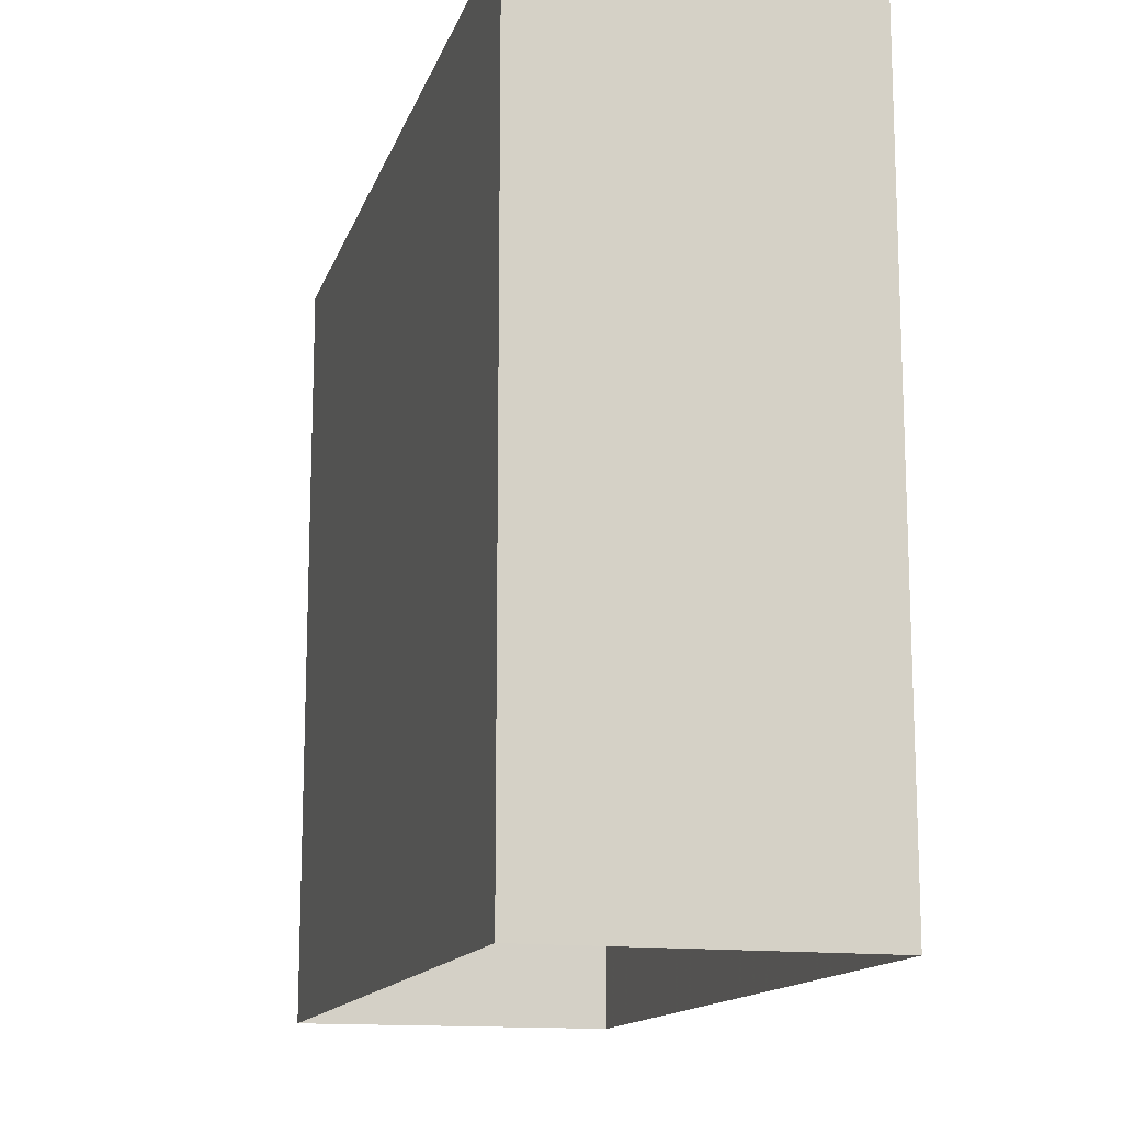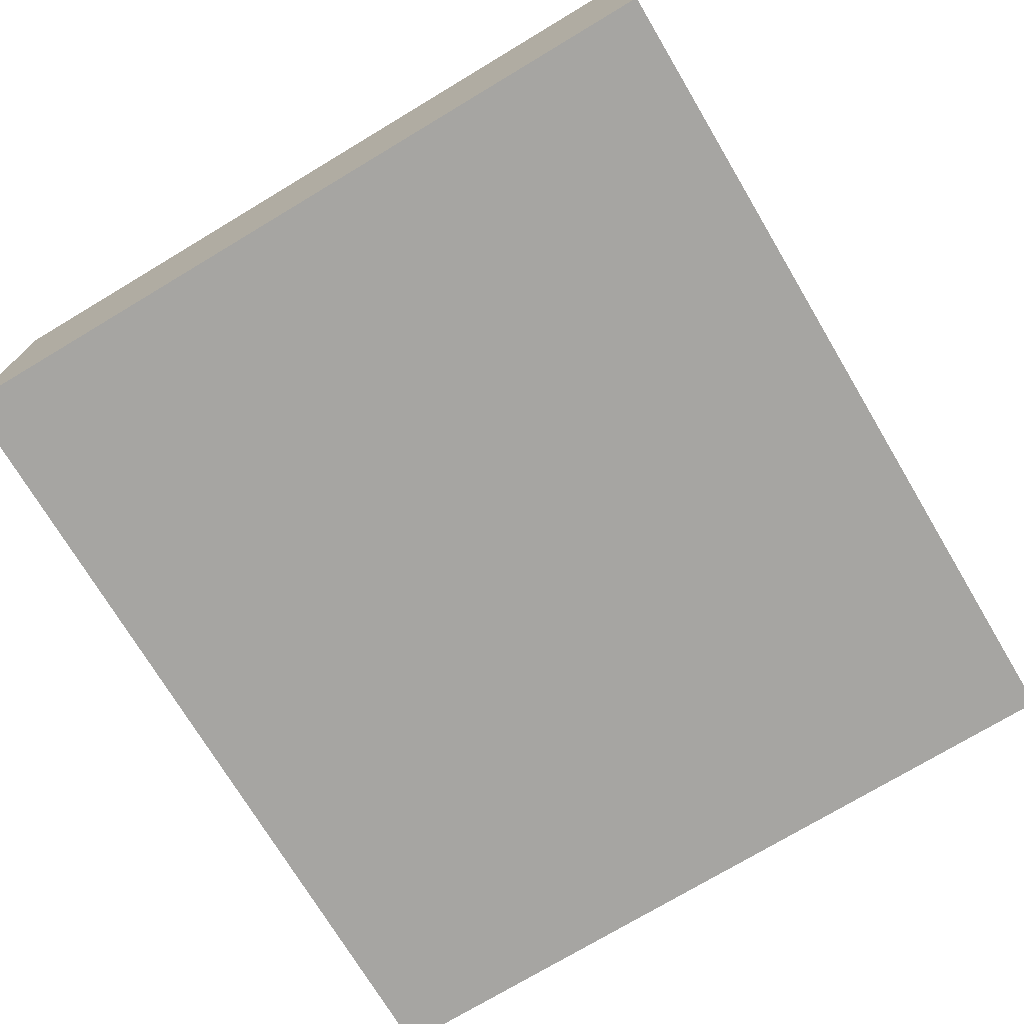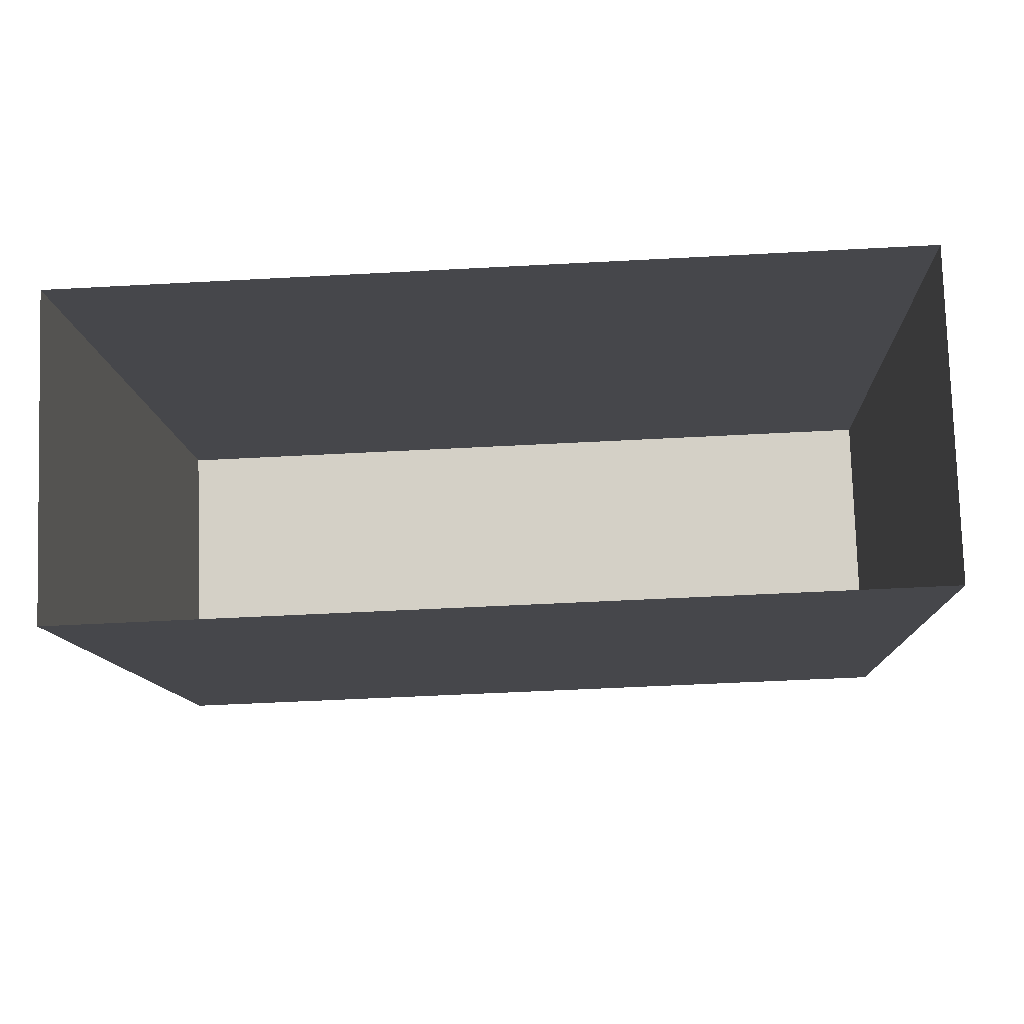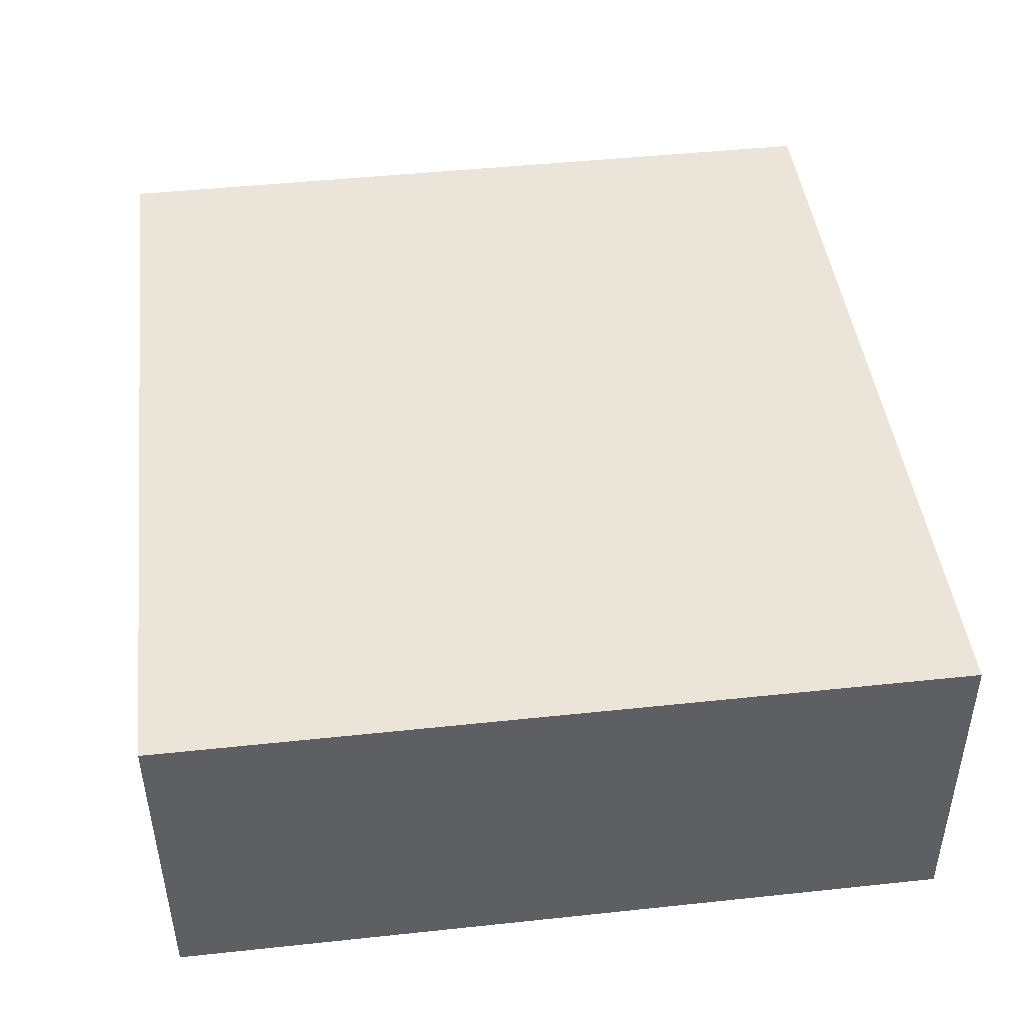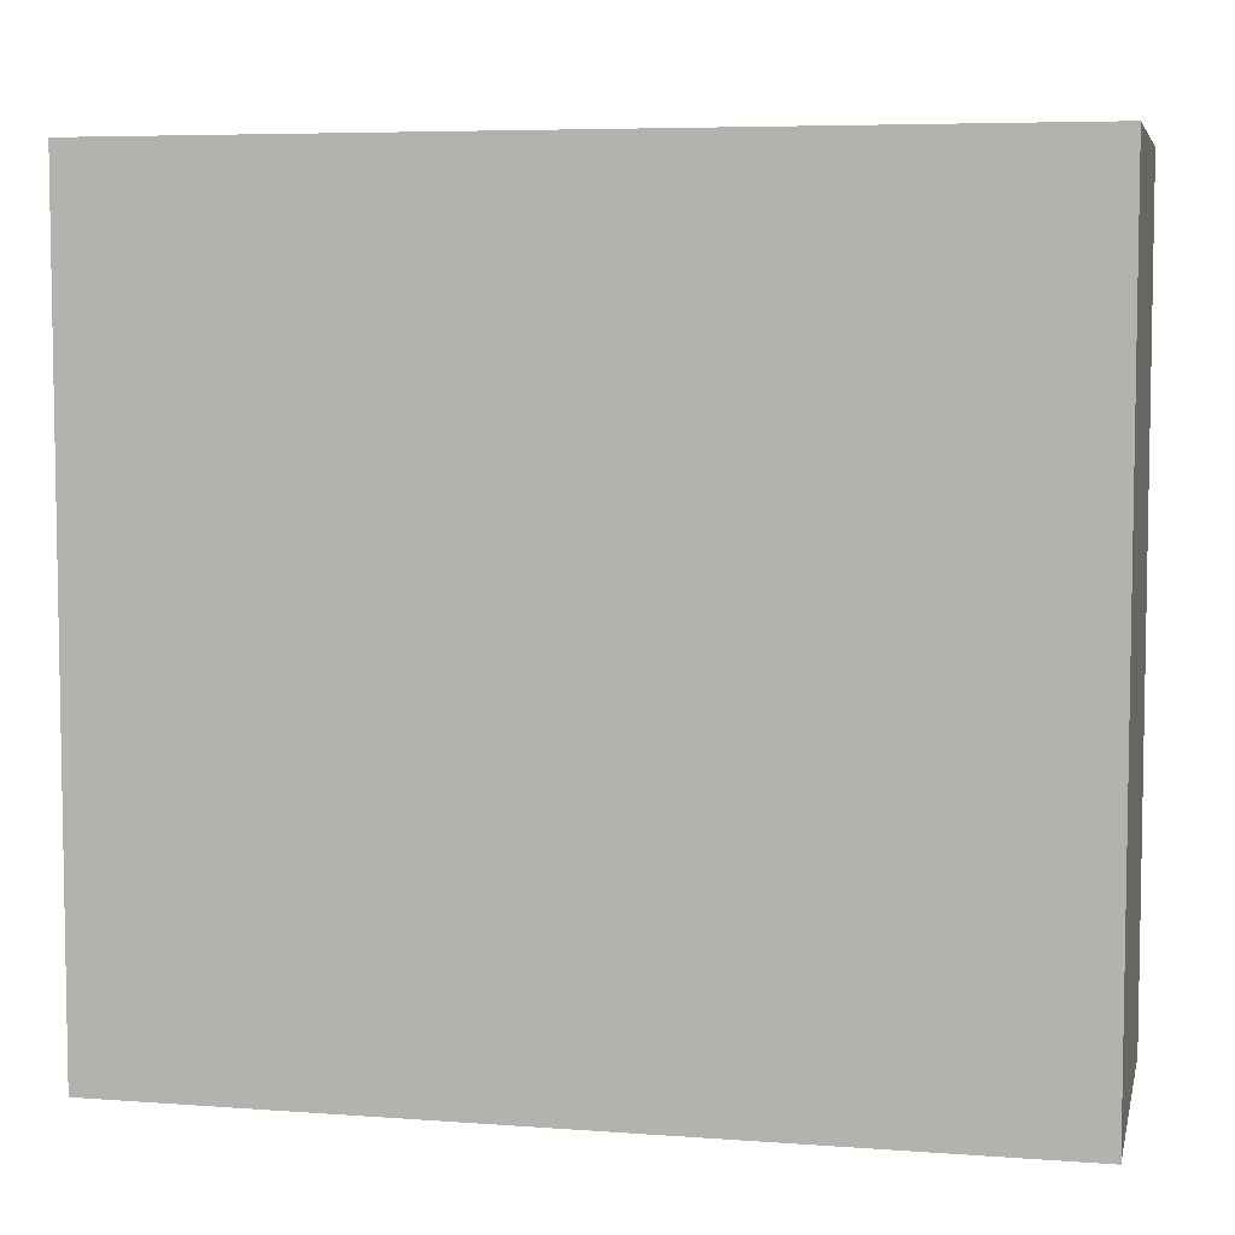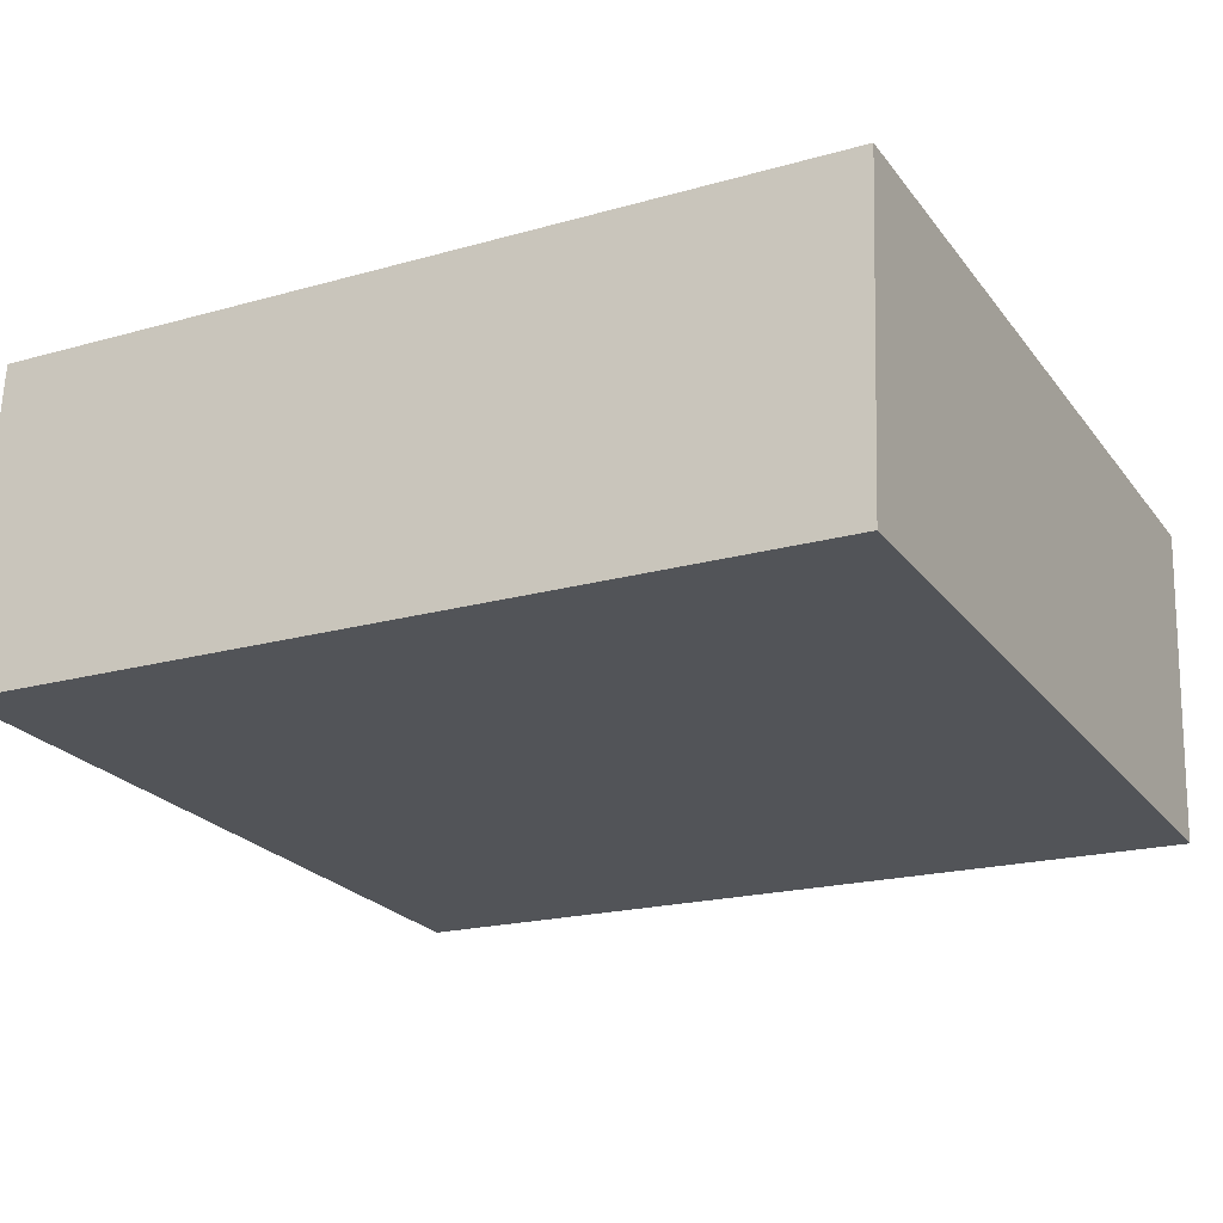
<metadata>
{"format":"obj","ext":"obj","renderer":"f3d","projection":"perspective","resolution":1024,"background":"white","views":[{"elev":-14.1,"azim":-107.2,"up":"+Z"},{"elev":-75.5,"azim":120.9,"up":"+Y"},{"elev":-10.7,"azim":-177.5,"up":"+Y"},{"elev":47.1,"azim":-97.0,"up":"+Y"},{"elev":6.0,"azim":10.5,"up":"+Z"},{"elev":-24.0,"azim":28.0,"up":"+Y"}]}
</metadata>
<code>
v -3.724e+05 -1.046e+05 27.94
v -3.724e+05 -1.046e+05 27.94
v -3.724e+05 -1.046e+05 27.94
v -3.724e+05 -1.046e+05 27.94
v -3.724e+05 -1.046e+05 32.48
v -3.724e+05 -1.046e+05 32.48
v -3.724e+05 -1.046e+05 32.48
v -3.724e+05 -1.046e+05 32.48
f 1 2 3
f 4 1 3
f 5 6 7
f 8 5 7
f 5 2 1
f 5 8 2
f 8 3 2
f 8 7 3
f 6 4 3
f 7 6 3
f 6 1 4
f 6 5 1

</code>
